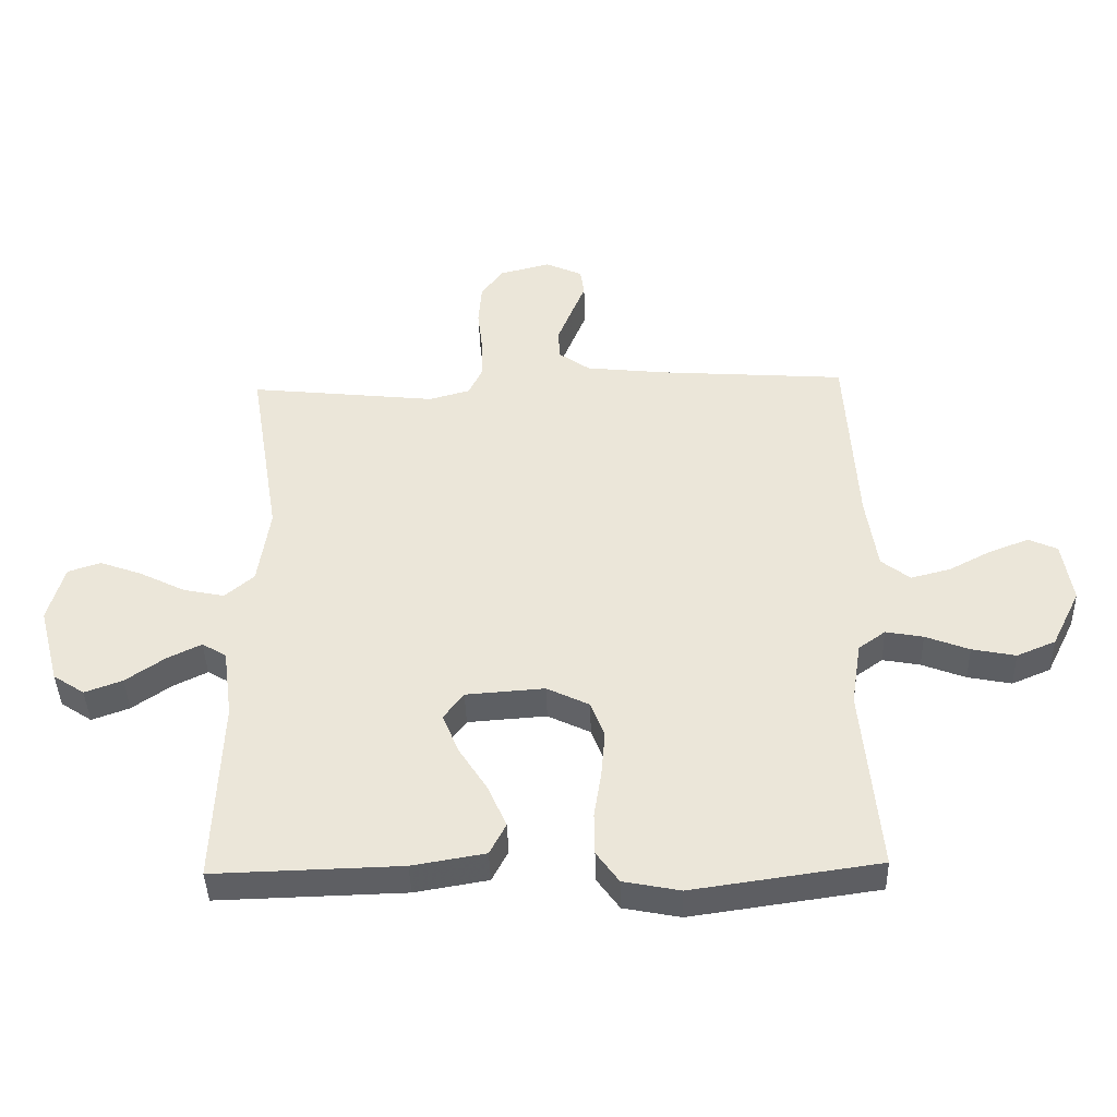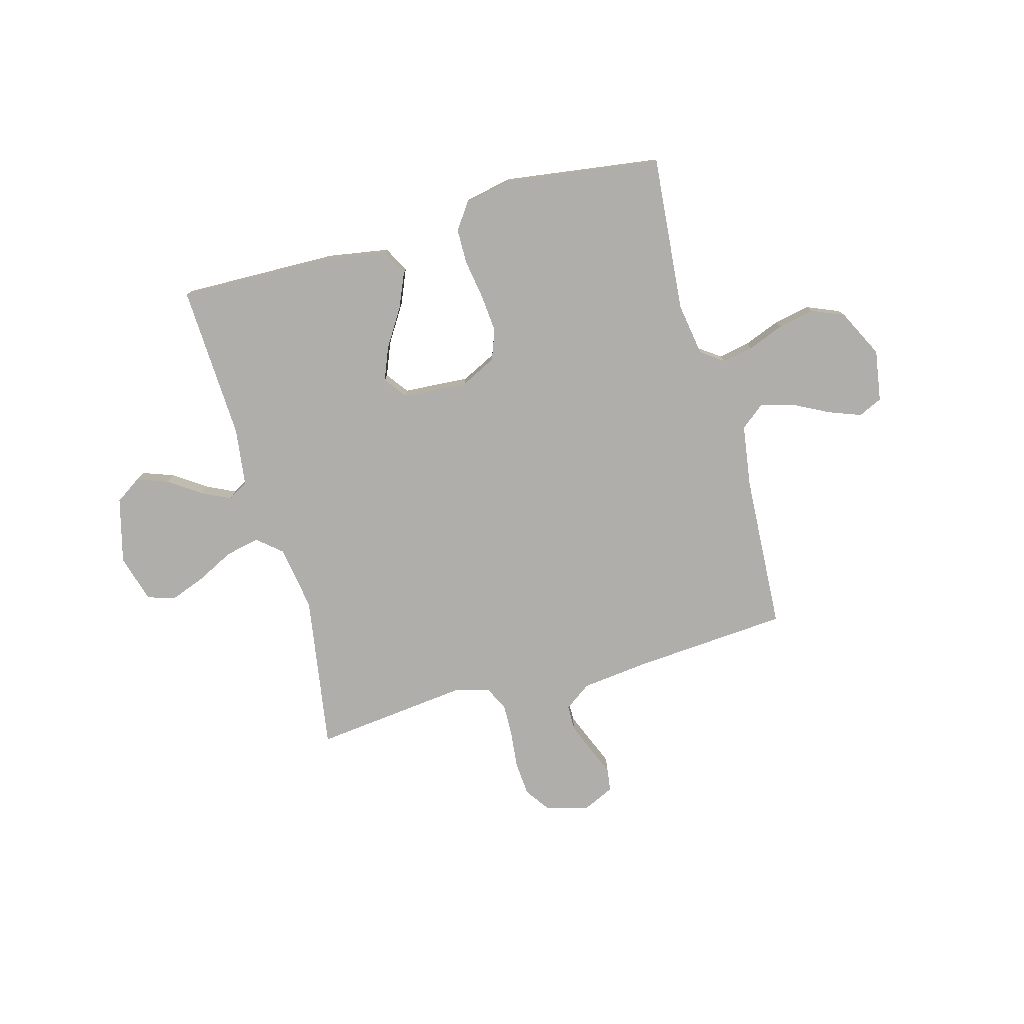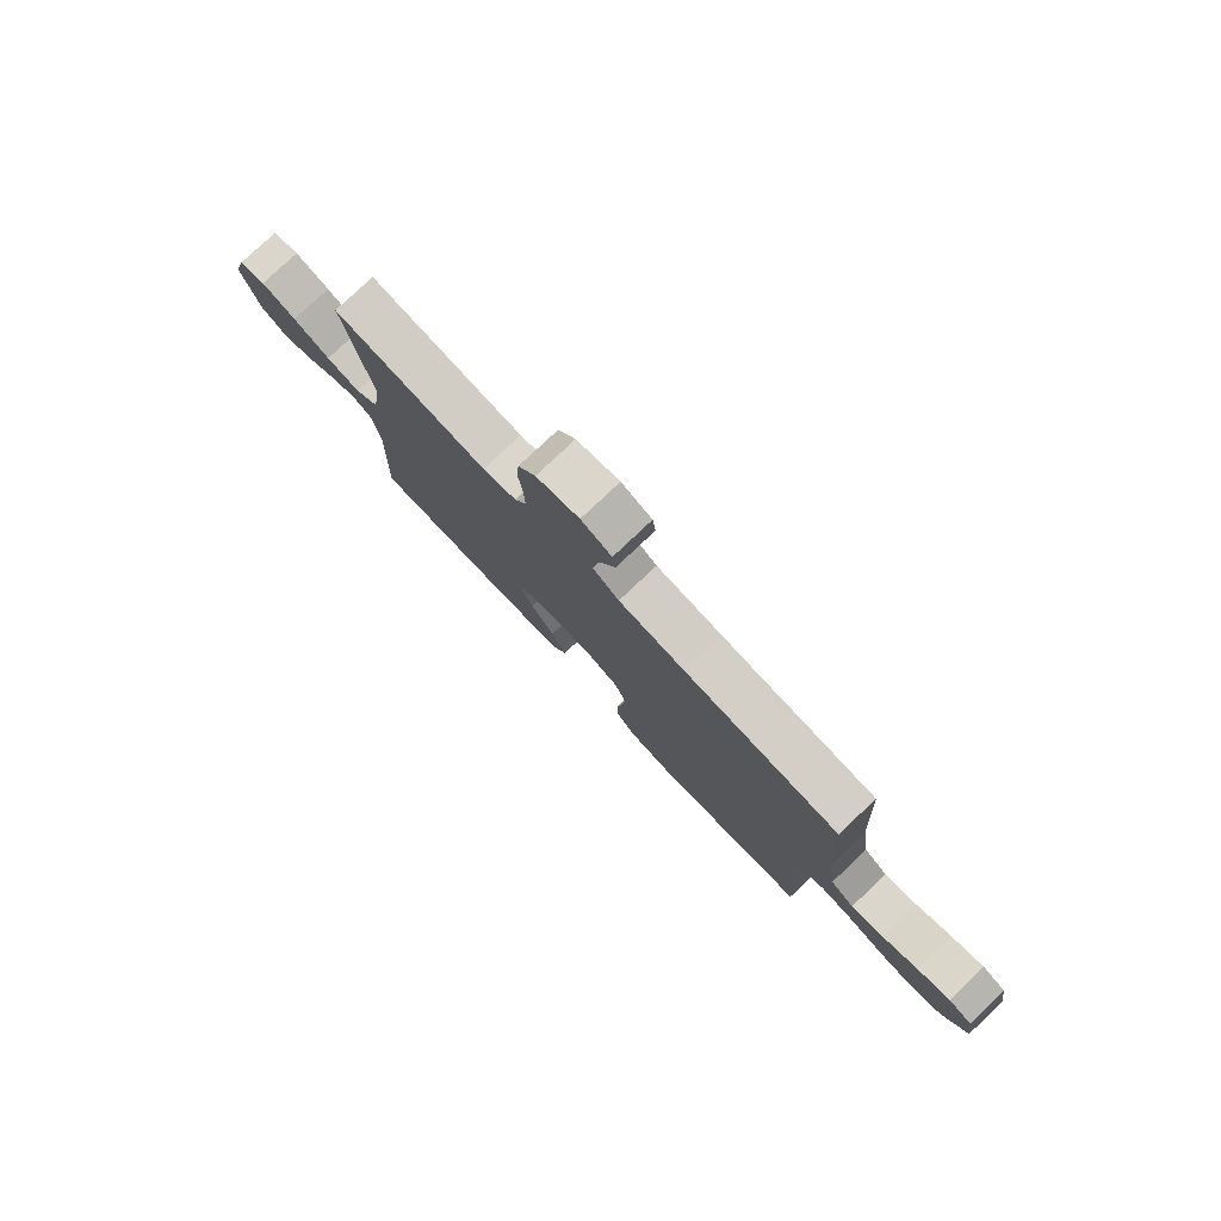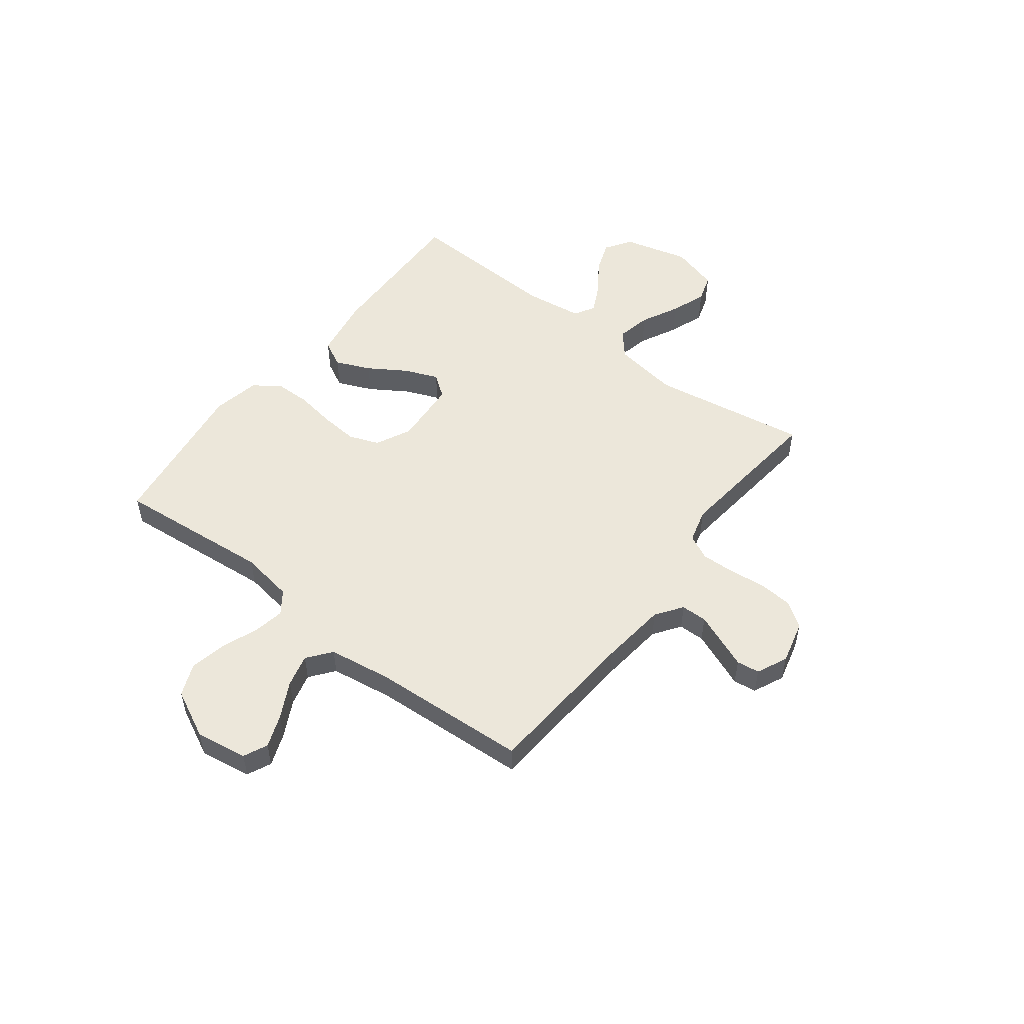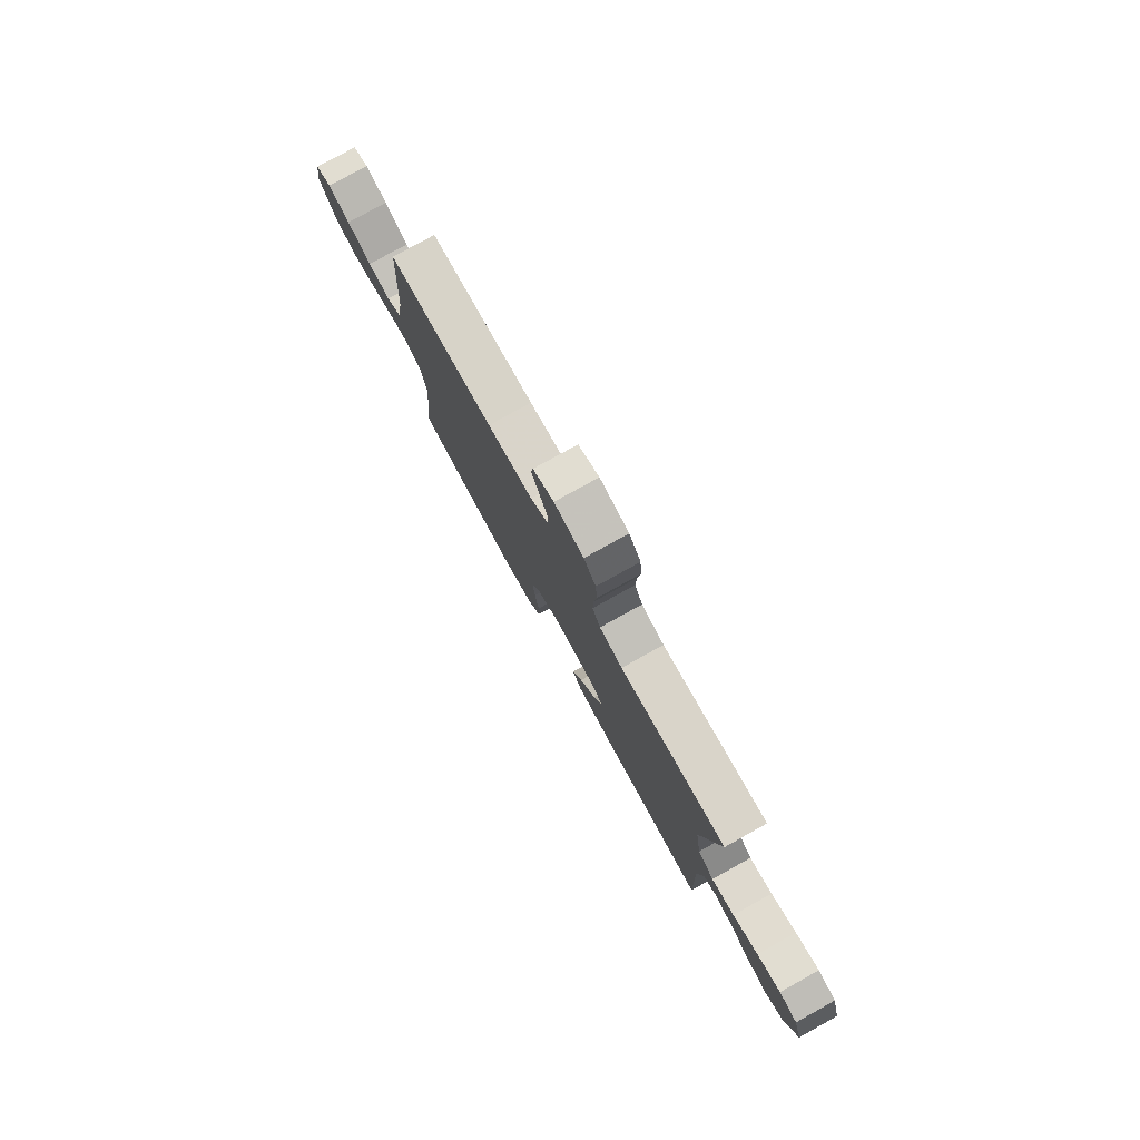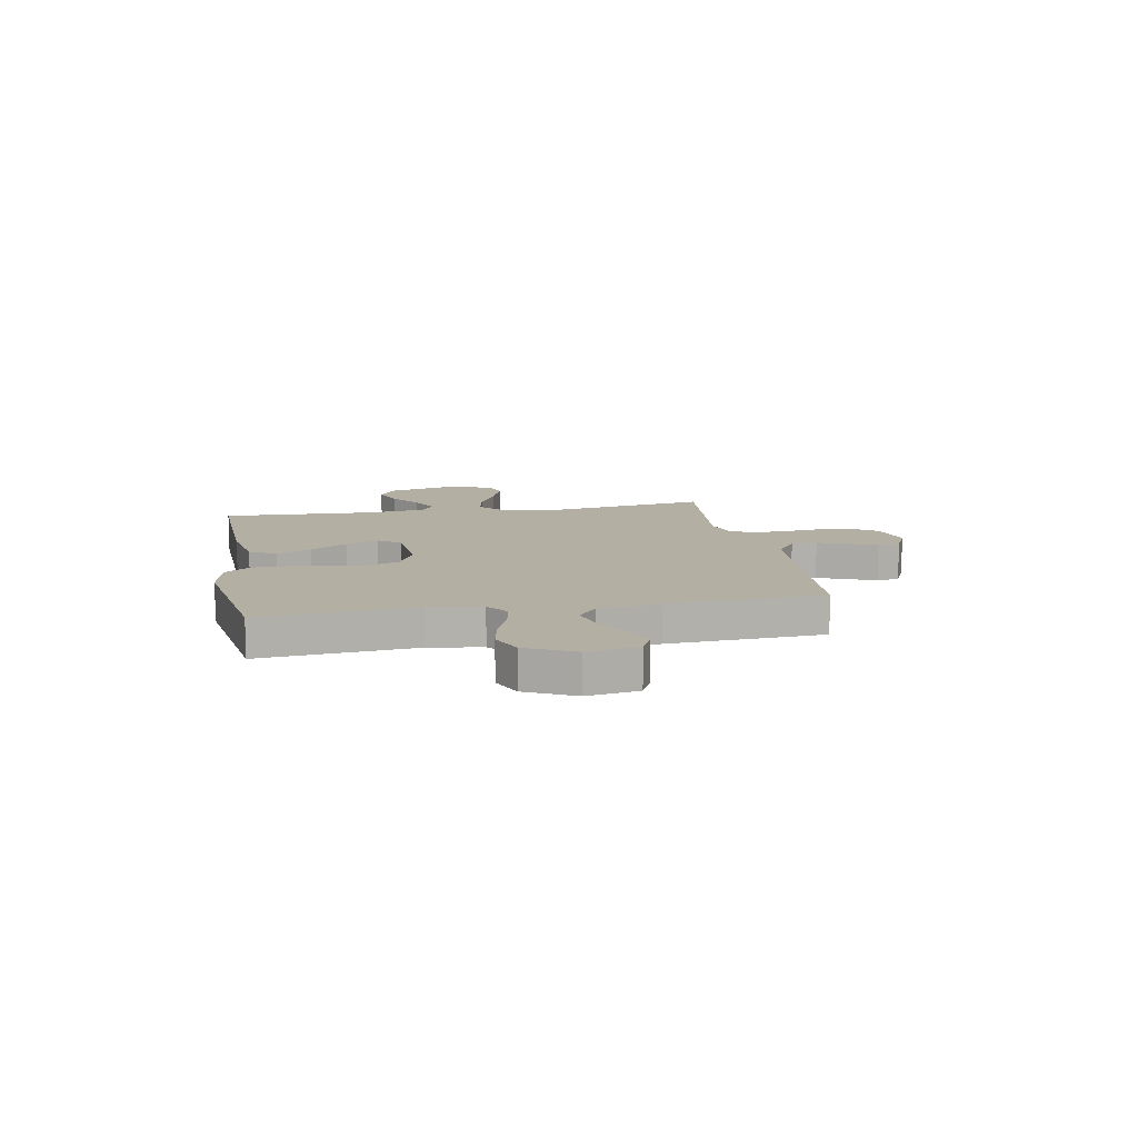
<metadata>
{"format":"obj","ext":"obj","renderer":"f3d","projection":"perspective","resolution":1024,"background":"white","views":[{"elev":-41.2,"azim":-178.3,"up":"+Z"},{"elev":-77.6,"azim":-164.3,"up":"+Y"},{"elev":79.3,"azim":-133.3,"up":"+Z"},{"elev":52.3,"azim":-52.4,"up":"+Y"},{"elev":79.4,"azim":61.1,"up":"+Z"},{"elev":11.2,"azim":-100.4,"up":"+Y"}]}
</metadata>
<code>
v -0.5 0.07 -0.5
v -0.472 0.07 -0.2
v -0.488 0.07 -0.098
v -0.531 0.07 -0.067
v -0.591 0.07 -0.078
v -0.661 0.07 -0.105
v -0.731 0.07 -0.119
v -0.793 0.07 -0.093
v -0.839 0.07 0
v -0.823 0.07 0.099
v -0.777 0.07 0.12
v -0.714 0.07 0.096
v -0.645 0.07 0.06
v -0.582 0.07 0.044
v -0.536 0.07 0.08
v -0.518 0.07 0.2
v -0.5 0.07 0.5
v -0.2 0.07 0.521
v -0.072 0.07 0.535
v -0.021 0.07 0.571
v -0.02 0.07 0.621
v -0.043 0.07 0.678
v -0.065 0.07 0.732
v -0.059 0.07 0.776
v 0 0.07 0.803
v 0.083 0.07 0.782
v 0.117 0.07 0.733
v 0.122 0.07 0.667
v 0.114 0.07 0.597
v 0.112 0.07 0.533
v 0.135 0.07 0.486
v 0.2 0.07 0.468
v 0.5 0.07 0.5
v 0.451 0.07 0.2
v 0.47 0.07 0.074
v 0.517 0.07 0.034
v 0.583 0.07 0.048
v 0.655 0.07 0.084
v 0.723 0.07 0.109
v 0.776 0.07 0.092
v 0.802 0.07 0
v 0.769 0.07 -0.125
v 0.719 0.07 -0.158
v 0.659 0.07 -0.136
v 0.597 0.07 -0.093
v 0.542 0.07 -0.066
v 0.503 0.07 -0.089
v 0.488 0.07 -0.2
v 0.5 0.07 -0.5
v 0.2 0.07 -0.492
v 0.083 0.07 -0.472
v 0.057 0.07 -0.422
v 0.086 0.07 -0.355
v 0.132 0.07 -0.283
v 0.158 0.07 -0.219
v 0.126 0.07 -0.176
v 0 0.07 -0.167
v -0.068 0.07 -0.2
v -0.09 0.07 -0.258
v -0.084 0.07 -0.331
v -0.072 0.07 -0.407
v -0.073 0.07 -0.475
v -0.109 0.07 -0.525
v -0.2 0.07 -0.543
v -0.5 0 -0.5
v -0.472 0 -0.2
v -0.488 0 -0.098
v -0.531 0 -0.067
v -0.591 0 -0.078
v -0.661 0 -0.105
v -0.731 0 -0.119
v -0.793 0 -0.093
v -0.839 0 0
v -0.823 0 0.099
v -0.777 0 0.12
v -0.714 0 0.096
v -0.645 0 0.06
v -0.582 0 0.044
v -0.536 0 0.08
v -0.518 0 0.2
v -0.5 0 0.5
v -0.2 0 0.521
v -0.072 0 0.535
v -0.021 0 0.571
v -0.02 0 0.621
v -0.043 0 0.678
v -0.065 0 0.732
v -0.059 0 0.776
v 0 0 0.803
v 0.083 0 0.782
v 0.117 0 0.733
v 0.122 0 0.667
v 0.114 0 0.597
v 0.112 0 0.533
v 0.135 0 0.486
v 0.2 0 0.468
v 0.5 0 0.5
v 0.451 0 0.2
v 0.47 0 0.074
v 0.517 0 0.034
v 0.583 0 0.048
v 0.655 0 0.084
v 0.723 0 0.109
v 0.776 0 0.092
v 0.802 0 0
v 0.769 0 -0.125
v 0.719 0 -0.158
v 0.659 0 -0.136
v 0.597 0 -0.093
v 0.542 0 -0.066
v 0.503 0 -0.089
v 0.488 0 -0.2
v 0.5 0 -0.5
v 0.2 0 -0.492
v 0.083 0 -0.472
v 0.057 0 -0.422
v 0.086 0 -0.355
v 0.132 0 -0.283
v 0.158 0 -0.219
v 0.126 0 -0.176
v 0 0 -0.167
v -0.068 0 -0.2
v -0.09 0 -0.258
v -0.084 0 -0.331
v -0.072 0 -0.407
v -0.073 0 -0.475
v -0.109 0 -0.525
v -0.2 0 -0.543
f 63 64 1 2
f 60 61 62 63
f 59 60 63 2
f 58 59 2 3
f 57 58 3 4
f 56 57 4
f 51 52 53 54
f 51 54 55
f 48 49 50 51
f 47 48 51 55
f 46 47 55 56
f 42 43 44 45
f 42 45 46
f 41 42 46
f 40 41 46
f 37 38 39 40
f 37 40 46 56
f 32 33 34
f 31 32 34 35
f 26 27 28 29
f 26 29 30
f 25 26 30
f 22 23 24 25
f 21 22 25 30
f 20 21 30 31
f 16 17 18
f 15 16 18 19
f 10 11 12 13
f 10 13 14
f 9 10 14
f 8 9 14
f 5 6 7 8
f 4 5 8 14
f 56 4 14 15
f 36 37 56
f 35 36 56 15
f 20 31 35
f 15 19 20 35
f 66 65 128 127
f 127 126 125 124
f 66 127 124 123
f 67 66 123 122
f 68 67 122 121
f 68 121 120
f 118 117 116 115
f 119 118 115
f 115 114 113 112
f 119 115 112 111
f 120 119 111 110
f 109 108 107 106
f 110 109 106
f 110 106 105
f 110 105 104
f 104 103 102 101
f 120 110 104 101
f 98 97 96
f 99 98 96 95
f 93 92 91 90
f 94 93 90
f 94 90 89
f 89 88 87 86
f 94 89 86 85
f 95 94 85 84
f 82 81 80
f 83 82 80 79
f 77 76 75 74
f 78 77 74
f 78 74 73
f 78 73 72
f 72 71 70 69
f 78 72 69 68
f 79 78 68 120
f 120 101 100
f 79 120 100 99
f 99 95 84
f 99 84 83 79
f 1 65 66 2
f 2 66 67 3
f 3 67 68 4
f 4 68 69 5
f 5 69 70 6
f 6 70 71 7
f 7 71 72 8
f 8 72 73 9
f 9 73 74 10
f 10 74 75 11
f 11 75 76 12
f 12 76 77 13
f 13 77 78 14
f 14 78 79 15
f 15 79 80 16
f 16 80 81 17
f 17 81 82 18
f 18 82 83 19
f 19 83 84 20
f 20 84 85 21
f 21 85 86 22
f 22 86 87 23
f 23 87 88 24
f 24 88 89 25
f 25 89 90 26
f 26 90 91 27
f 27 91 92 28
f 28 92 93 29
f 29 93 94 30
f 30 94 95 31
f 31 95 96 32
f 32 96 97 33
f 33 97 98 34
f 34 98 99 35
f 35 99 100 36
f 36 100 101 37
f 37 101 102 38
f 38 102 103 39
f 39 103 104 40
f 40 104 105 41
f 41 105 106 42
f 42 106 107 43
f 43 107 108 44
f 44 108 109 45
f 45 109 110 46
f 46 110 111 47
f 47 111 112 48
f 48 112 113 49
f 49 113 114 50
f 50 114 115 51
f 51 115 116 52
f 52 116 117 53
f 53 117 118 54
f 54 118 119 55
f 55 119 120 56
f 56 120 121 57
f 57 121 122 58
f 58 122 123 59
f 59 123 124 60
f 60 124 125 61
f 61 125 126 62
f 62 126 127 63
f 63 127 128 64
f 64 128 65 1

</code>
